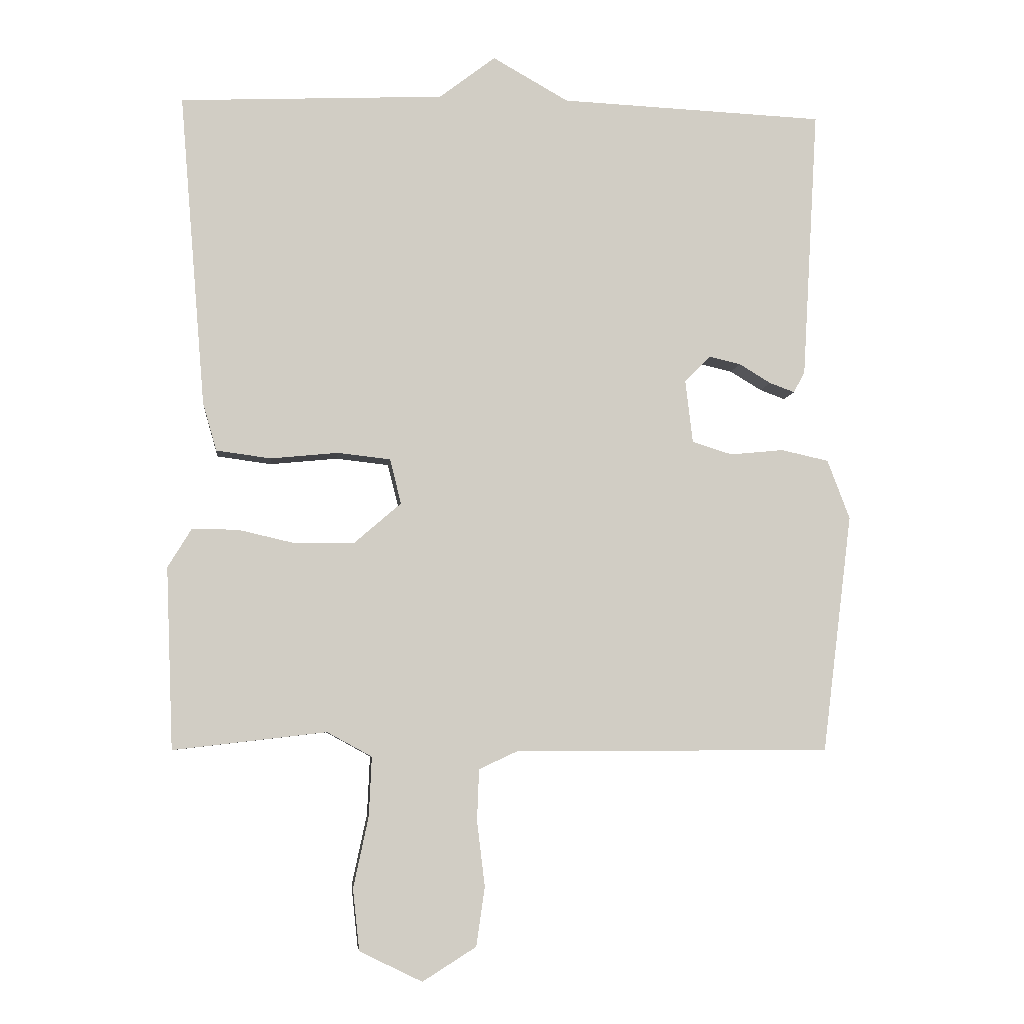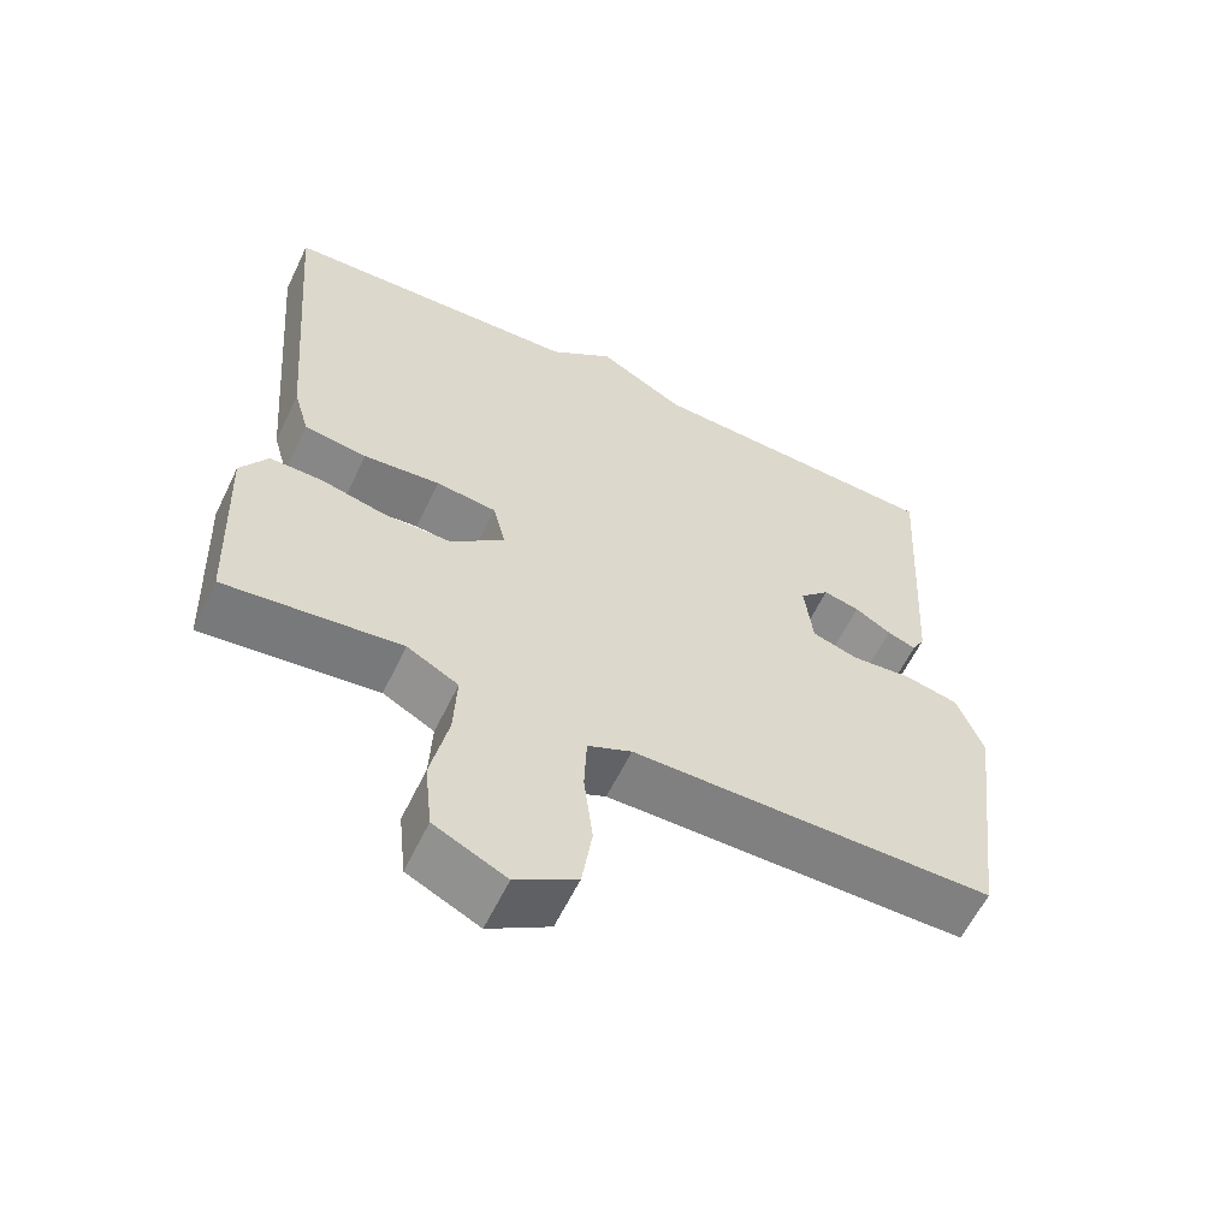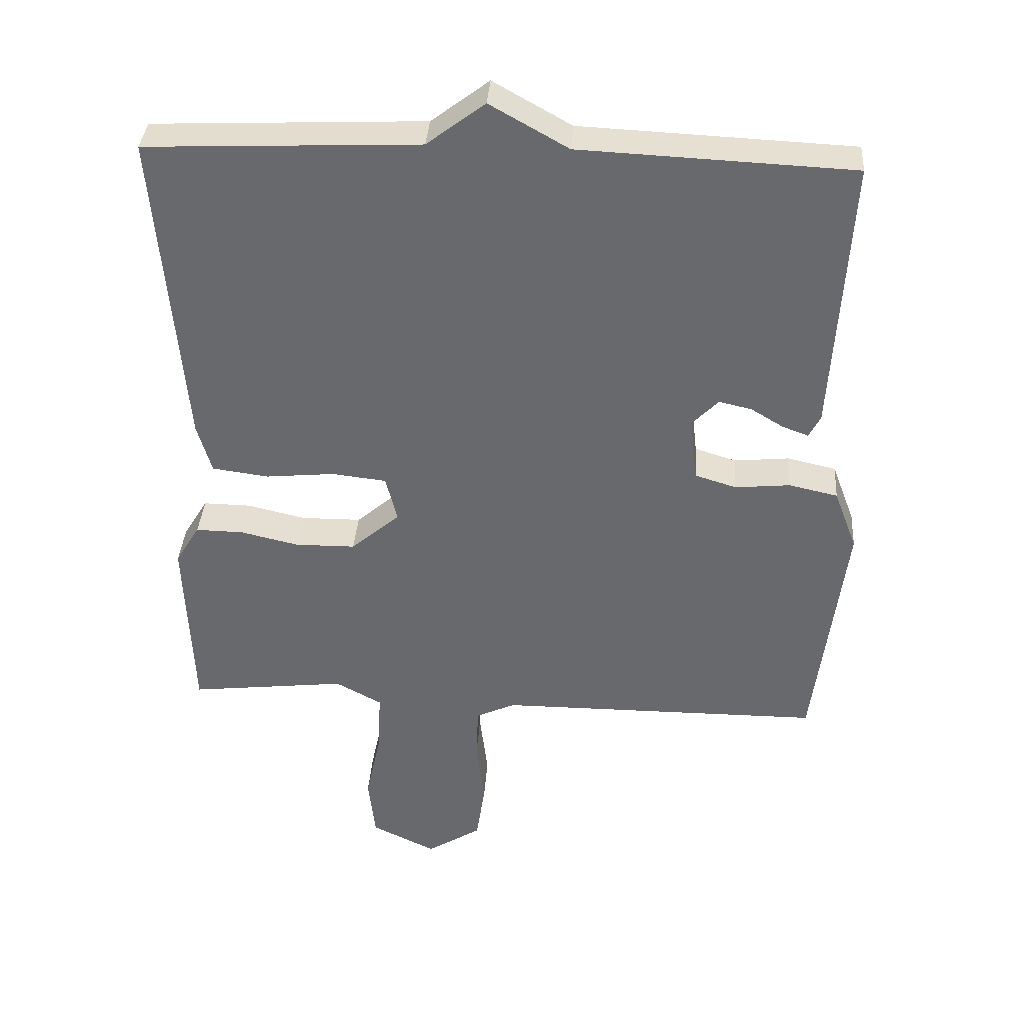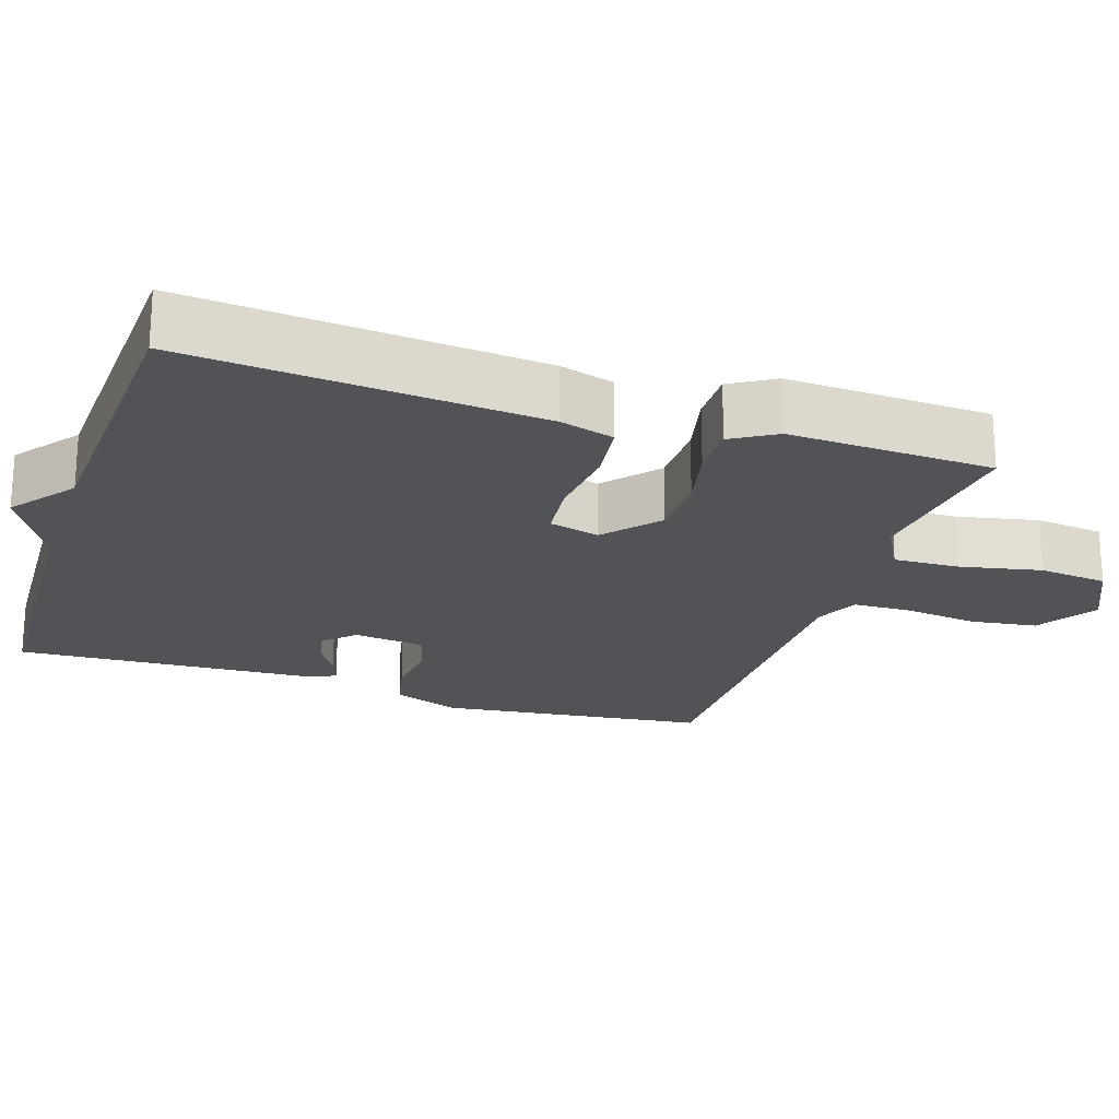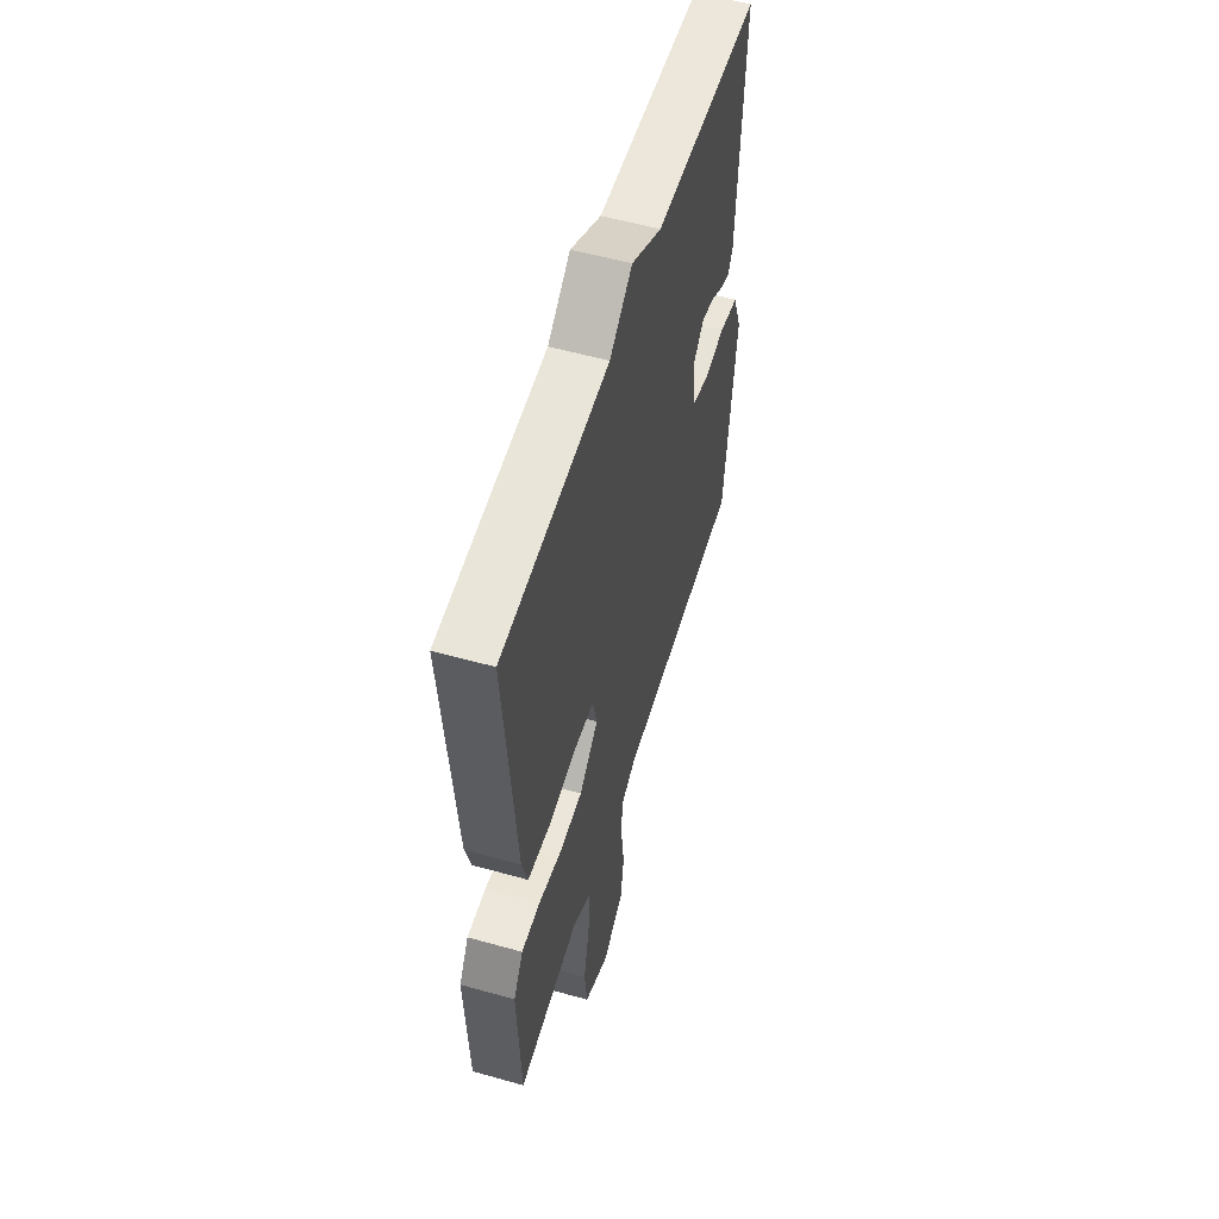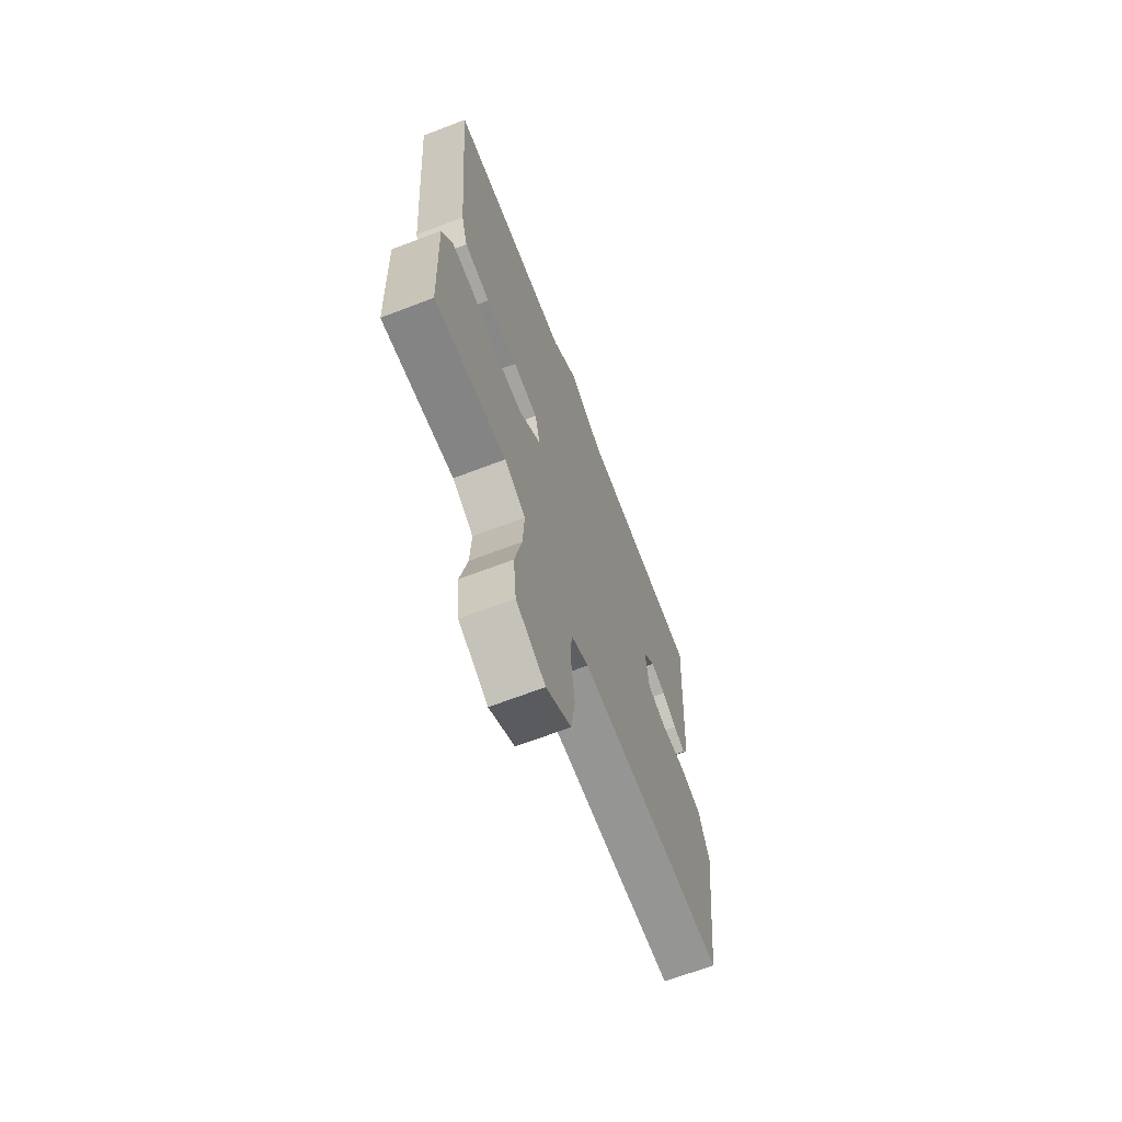
<metadata>
{"format":"obj","ext":"obj","renderer":"f3d","projection":"perspective","resolution":1024,"background":"white","views":[{"elev":-6.0,"azim":174.0,"up":"+Z"},{"elev":-60.2,"azim":154.3,"up":"+Z"},{"elev":36.8,"azim":-176.0,"up":"+Z"},{"elev":-21.9,"azim":71.6,"up":"+Y"},{"elev":55.4,"azim":106.5,"up":"+Z"},{"elev":-67.5,"azim":111.0,"up":"+Z"}]}
</metadata>
<code>
v 0.5 0.07 -0.5
v 0.268 0.07 -0.473
v 0.2 0.07 -0.51
v 0.204 0.07 -0.599
v 0.227 0.07 -0.707
v 0.217 0.07 -0.8
v 0.122 0.07 -0.846
v 0.041 0.07 -0.795
v 0.028 0.07 -0.706
v 0.04 0.07 -0.607
v 0.037 0.07 -0.529
v -0.021 0.07 -0.502
v -0.5 0.07 -0.5
v -0.545 0.07 -0.139
v -0.511 0.07 -0.049
v -0.439 0.07 -0.033
v -0.358 0.07 -0.041
v -0.297 0.07 -0.022
v -0.286 0.07 0.073
v -0.325 0.07 0.113
v -0.373 0.07 0.102
v -0.421 0.07 0.073
v -0.459 0.07 0.059
v -0.476 0.07 0.091
v -0.5 0.07 0.5
v -0.1 0.07 0.518
v 0.015 0.07 0.583
v 0.1 0.07 0.518
v 0.5 0.07 0.5
v 0.461 0.07 0.027
v 0.44 0.07 -0.046
v 0.357 0.07 -0.057
v 0.255 0.07 -0.047
v 0.175 0.07 -0.056
v 0.158 0.07 -0.124
v 0.23 0.07 -0.186
v 0.318 0.07 -0.187
v 0.405 0.07 -0.167
v 0.475 0.07 -0.166
v 0.511 0.07 -0.225
v 0.5 0 -0.5
v 0.268 0 -0.473
v 0.2 0 -0.51
v 0.204 0 -0.599
v 0.227 0 -0.707
v 0.217 0 -0.8
v 0.122 0 -0.846
v 0.041 0 -0.795
v 0.028 0 -0.706
v 0.04 0 -0.607
v 0.037 0 -0.529
v -0.021 0 -0.502
v -0.5 0 -0.5
v -0.545 0 -0.139
v -0.511 0 -0.049
v -0.439 0 -0.033
v -0.358 0 -0.041
v -0.297 0 -0.022
v -0.286 0 0.073
v -0.325 0 0.113
v -0.373 0 0.102
v -0.421 0 0.073
v -0.459 0 0.059
v -0.476 0 0.091
v -0.5 0 0.5
v -0.1 0 0.518
v 0.015 0 0.583
v 0.1 0 0.518
v 0.5 0 0.5
v 0.461 0 0.027
v 0.44 0 -0.046
v 0.357 0 -0.057
v 0.255 0 -0.047
v 0.175 0 -0.056
v 0.158 0 -0.124
v 0.23 0 -0.186
v 0.318 0 -0.187
v 0.405 0 -0.167
v 0.475 0 -0.166
v 0.511 0 -0.225
f 40 1 2
f 39 40 2
f 38 39 2
f 37 38 2
f 36 37 2 3
f 35 36 3
f 31 32 33
f 30 31 33
f 29 30 33
f 28 29 33
f 28 33 34
f 27 28 34
f 26 27 34
f 24 25 26
f 23 24 26
f 22 23 26
f 21 22 26
f 20 21 26
f 26 34 35
f 20 26 35
f 19 20 35
f 15 16 17
f 14 15 17
f 13 14 17
f 12 13 17
f 11 12 17 18
f 8 9 10
f 7 8 10
f 6 7 10
f 5 6 10
f 4 5 10
f 4 10 11
f 18 19 35
f 11 18 35
f 4 11 35
f 3 4 35
f 42 41 80
f 42 80 79
f 42 79 78
f 42 78 77
f 43 42 77 76
f 43 76 75
f 73 72 71
f 73 71 70
f 73 70 69
f 73 69 68
f 74 73 68
f 74 68 67
f 74 67 66
f 66 65 64
f 66 64 63
f 66 63 62
f 66 62 61
f 66 61 60
f 75 74 66
f 75 66 60
f 75 60 59
f 57 56 55
f 57 55 54
f 57 54 53
f 57 53 52
f 58 57 52 51
f 50 49 48
f 50 48 47
f 50 47 46
f 50 46 45
f 50 45 44
f 51 50 44
f 75 59 58
f 75 58 51
f 75 51 44
f 75 44 43
f 1 41 42 2
f 2 42 43 3
f 3 43 44 4
f 4 44 45 5
f 5 45 46 6
f 6 46 47 7
f 7 47 48 8
f 8 48 49 9
f 9 49 50 10
f 10 50 51 11
f 11 51 52 12
f 12 52 53 13
f 13 53 54 14
f 14 54 55 15
f 15 55 56 16
f 16 56 57 17
f 17 57 58 18
f 18 58 59 19
f 19 59 60 20
f 20 60 61 21
f 21 61 62 22
f 22 62 63 23
f 23 63 64 24
f 24 64 65 25
f 25 65 66 26
f 26 66 67 27
f 27 67 68 28
f 28 68 69 29
f 29 69 70 30
f 30 70 71 31
f 31 71 72 32
f 32 72 73 33
f 33 73 74 34
f 34 74 75 35
f 35 75 76 36
f 36 76 77 37
f 37 77 78 38
f 38 78 79 39
f 39 79 80 40
f 40 80 41 1

</code>
